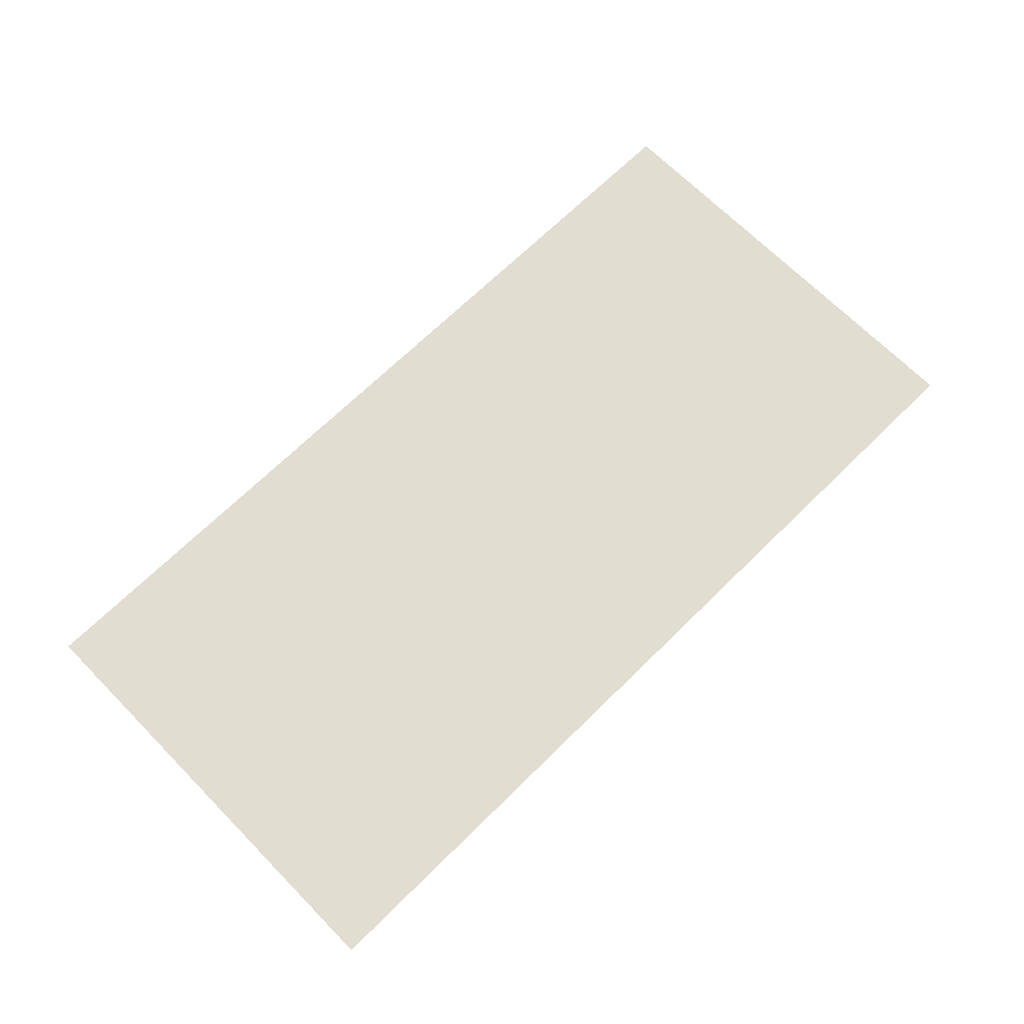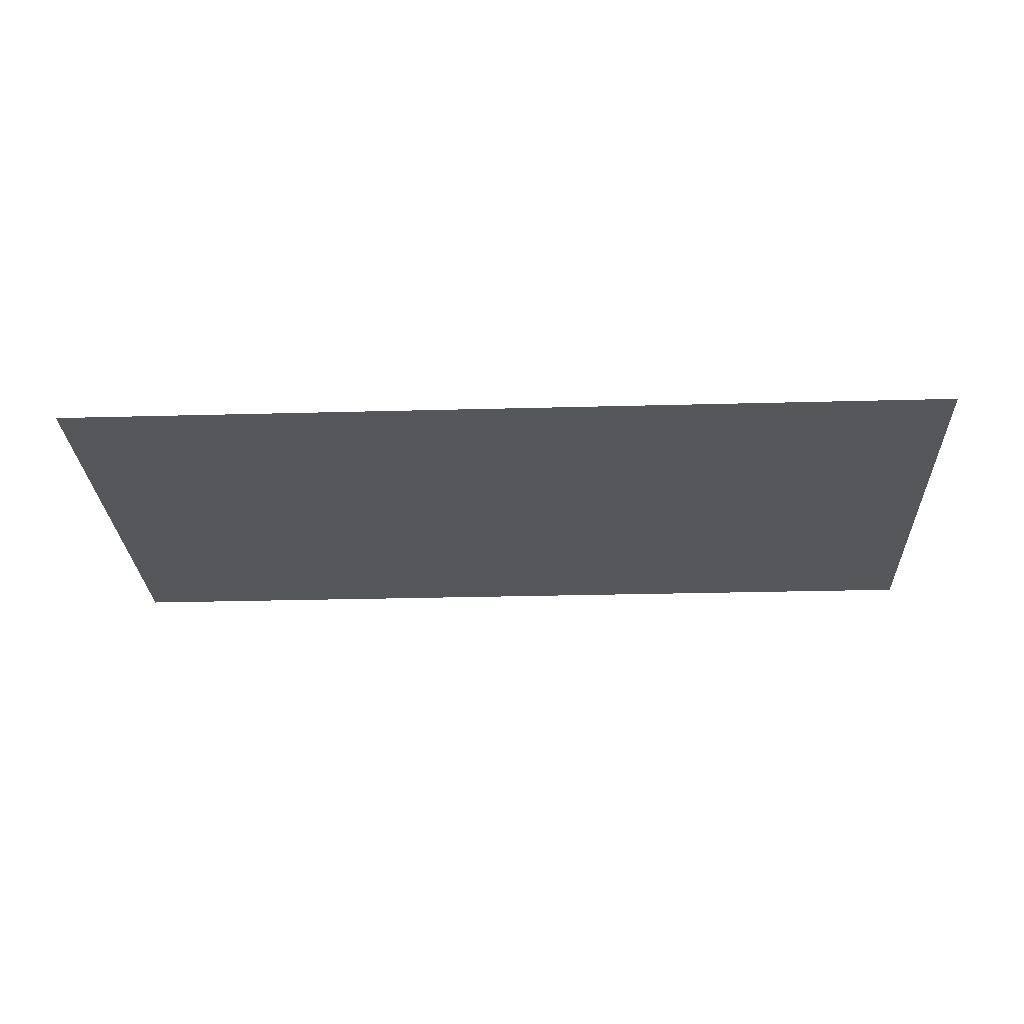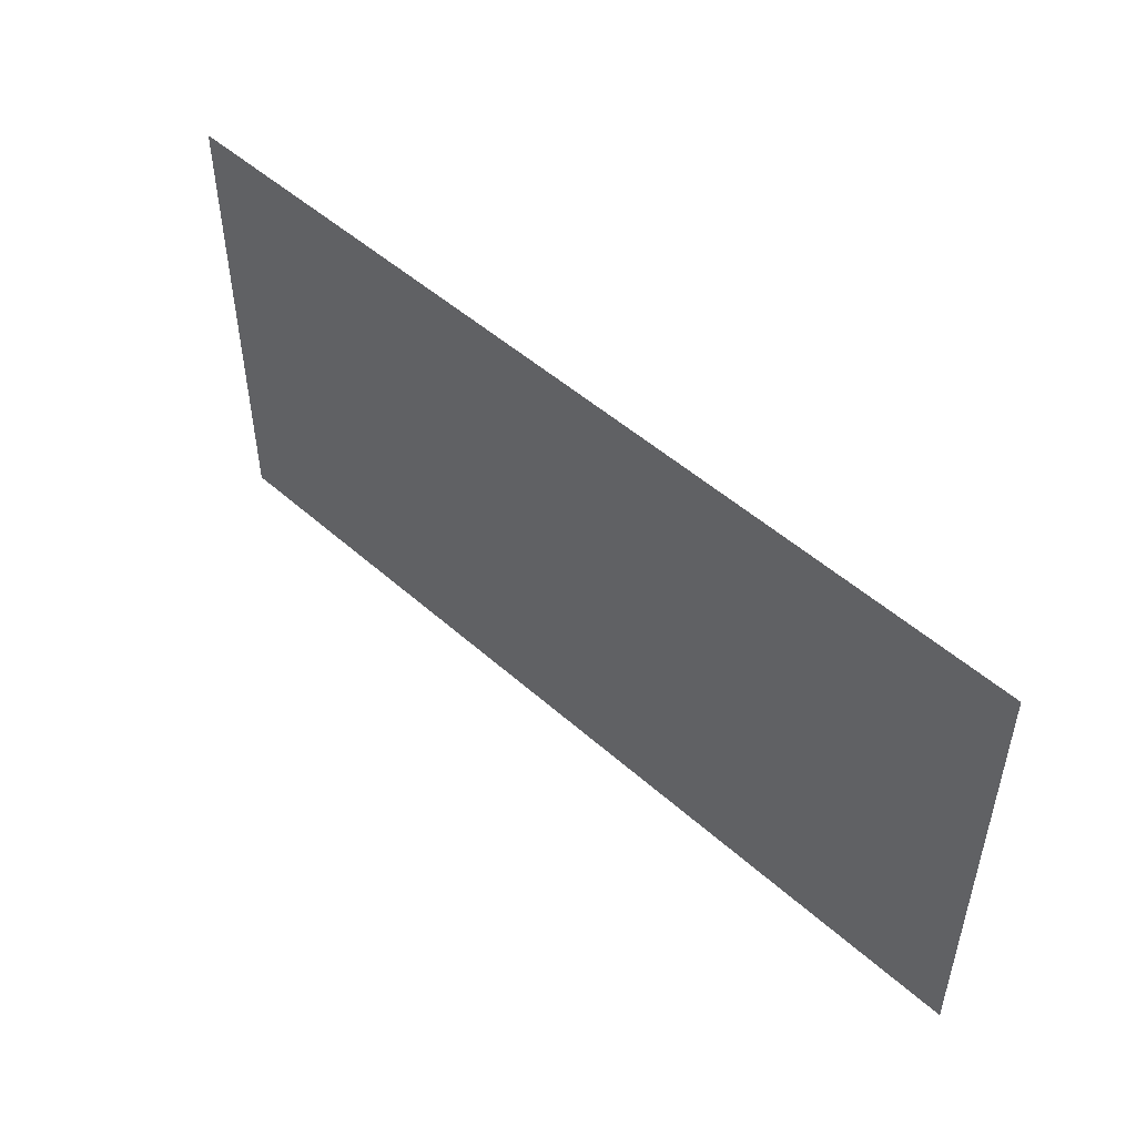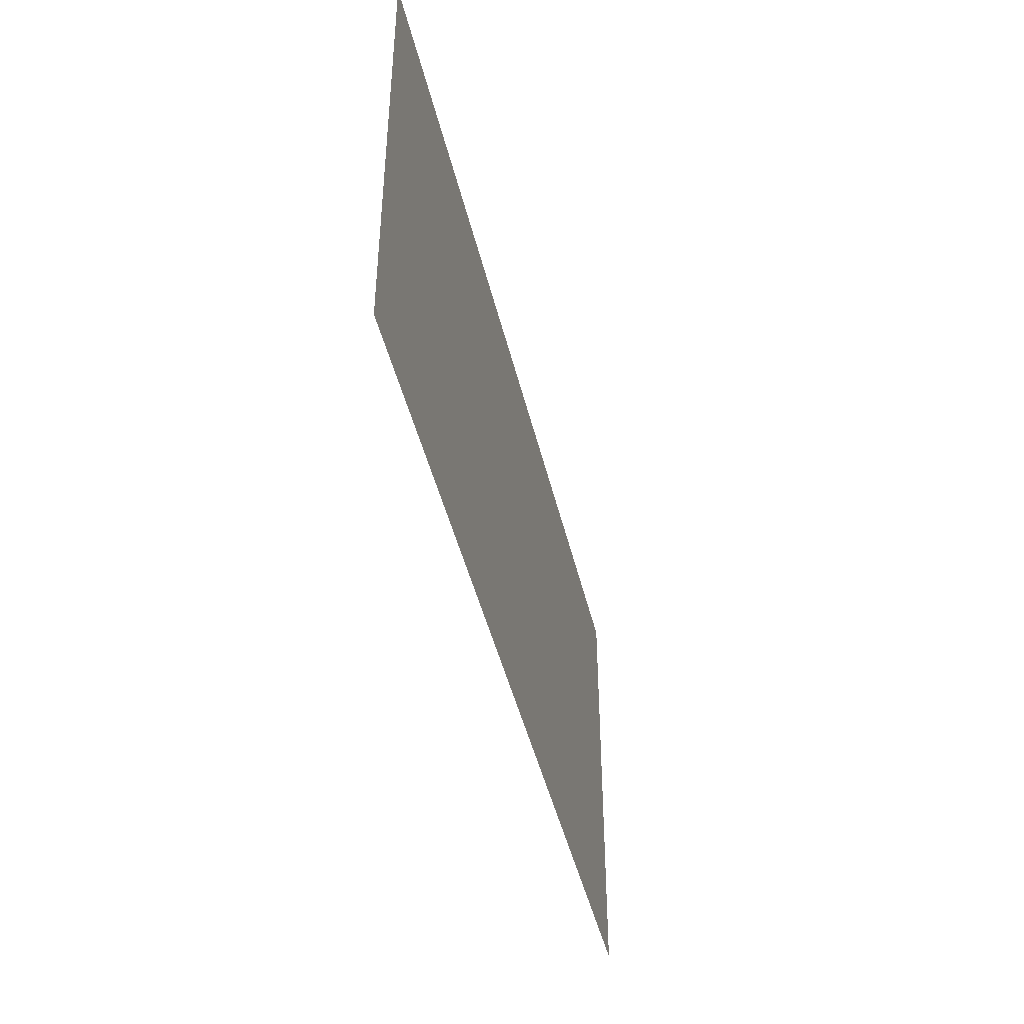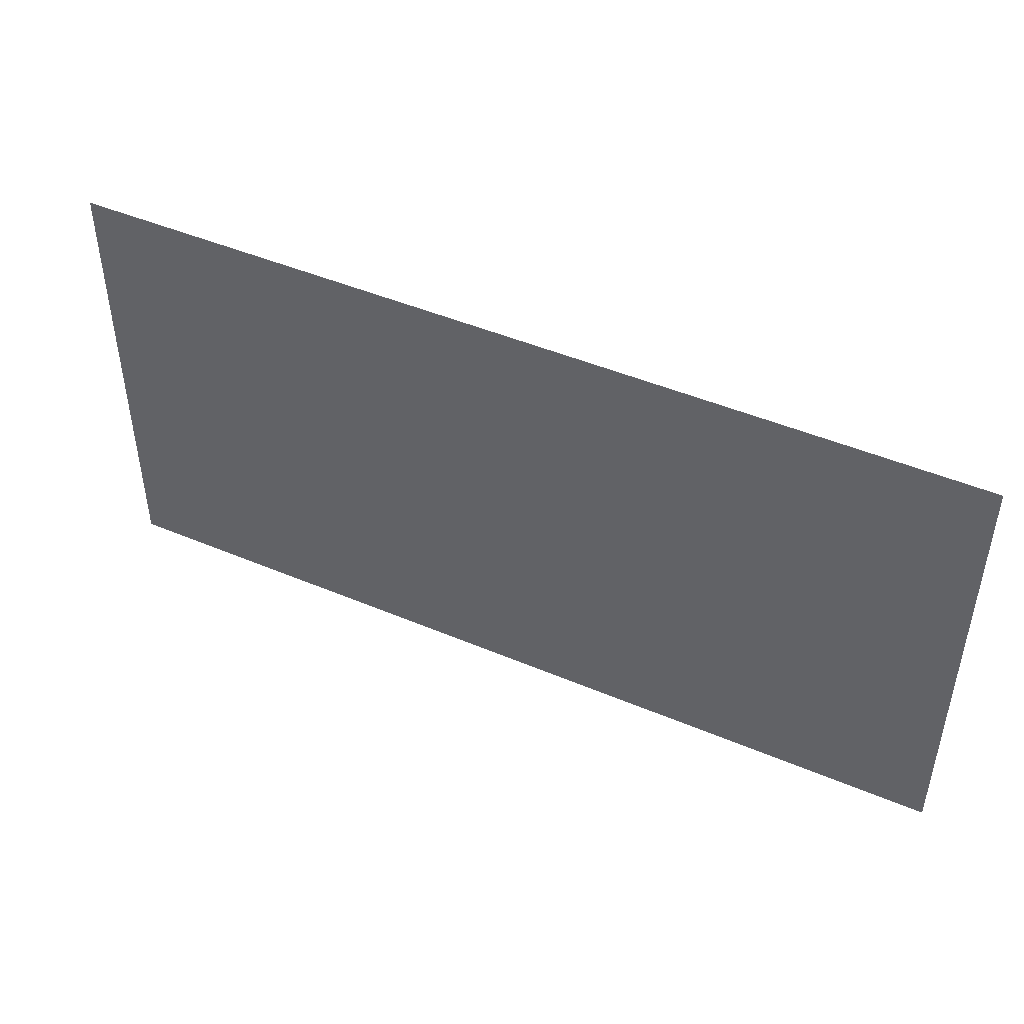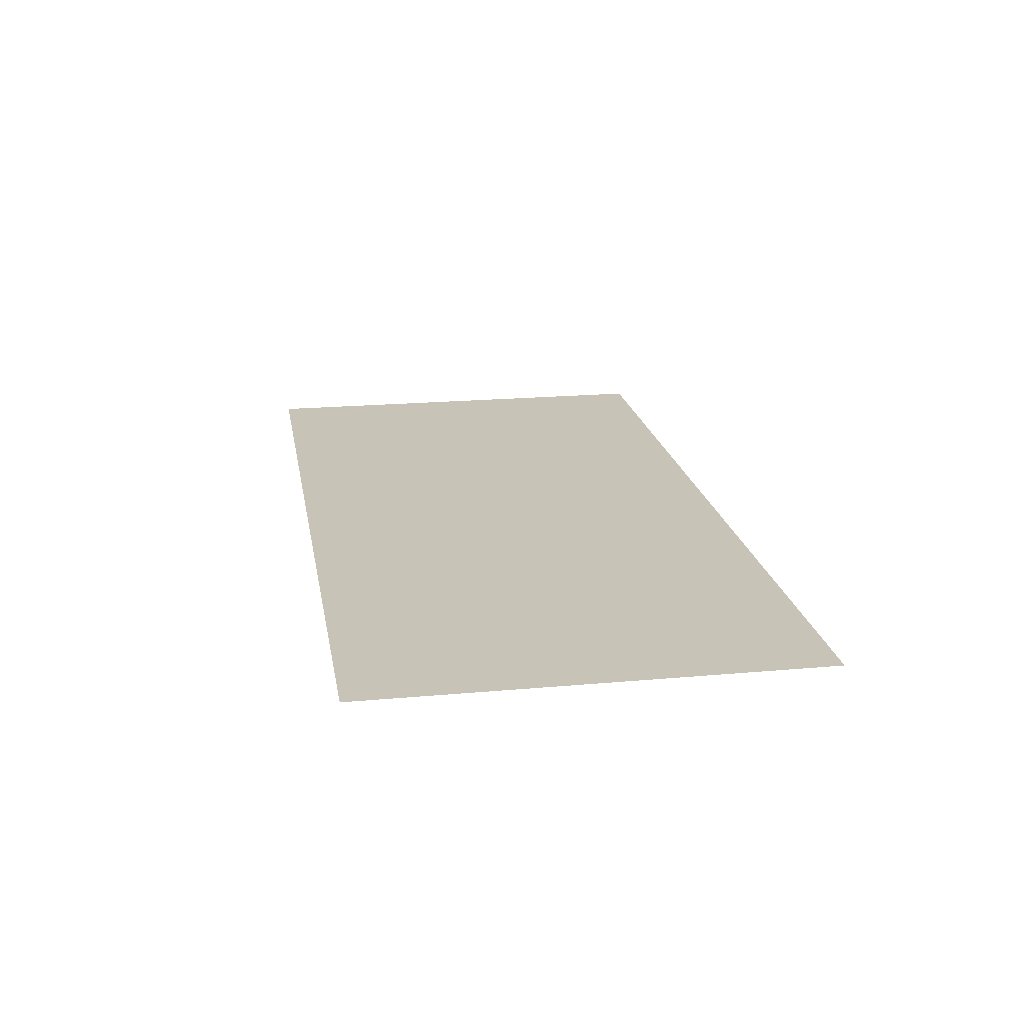
<metadata>
{"format":"obj","ext":"obj","renderer":"f3d","projection":"perspective","resolution":1024,"background":"white","views":[{"elev":68.5,"azim":135.4,"up":"+Z"},{"elev":-27.3,"azim":2.4,"up":"+Z"},{"elev":49.7,"azim":44.5,"up":"+Y"},{"elev":-44.4,"azim":103.1,"up":"+Y"},{"elev":46.4,"azim":-154.2,"up":"+Y"},{"elev":19.7,"azim":80.4,"up":"+Z"}]}
</metadata>
<code>
v -36 -39.2 0
v -36.8 -39.2 0
v -36.8 -38.4 0
v -36 -38.4 0
v -35.2 -39.2 0
v -36 -39.2 0
v -36 -38.4 0
v -35.2 -38.4 0
g Map_mesh_0064
f 1 2 3 4
f 5 6 7 8

</code>
